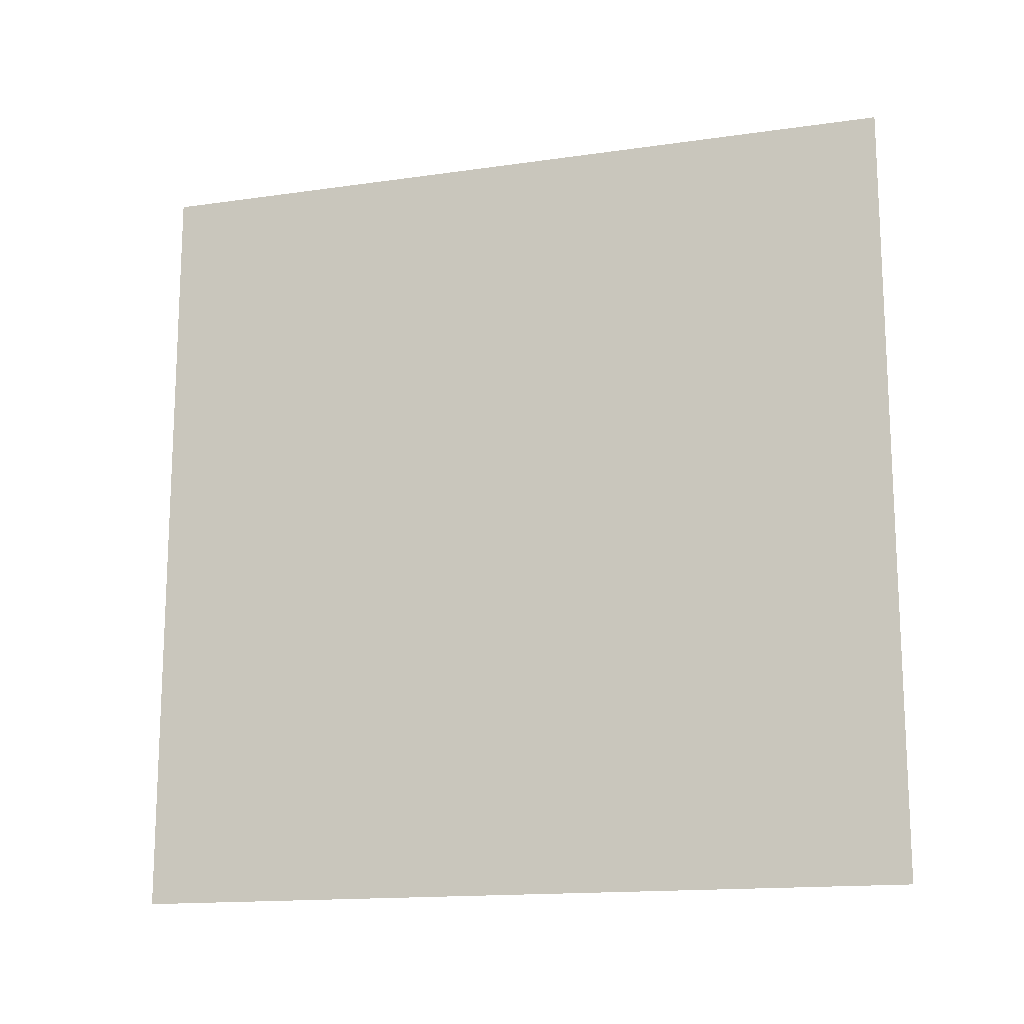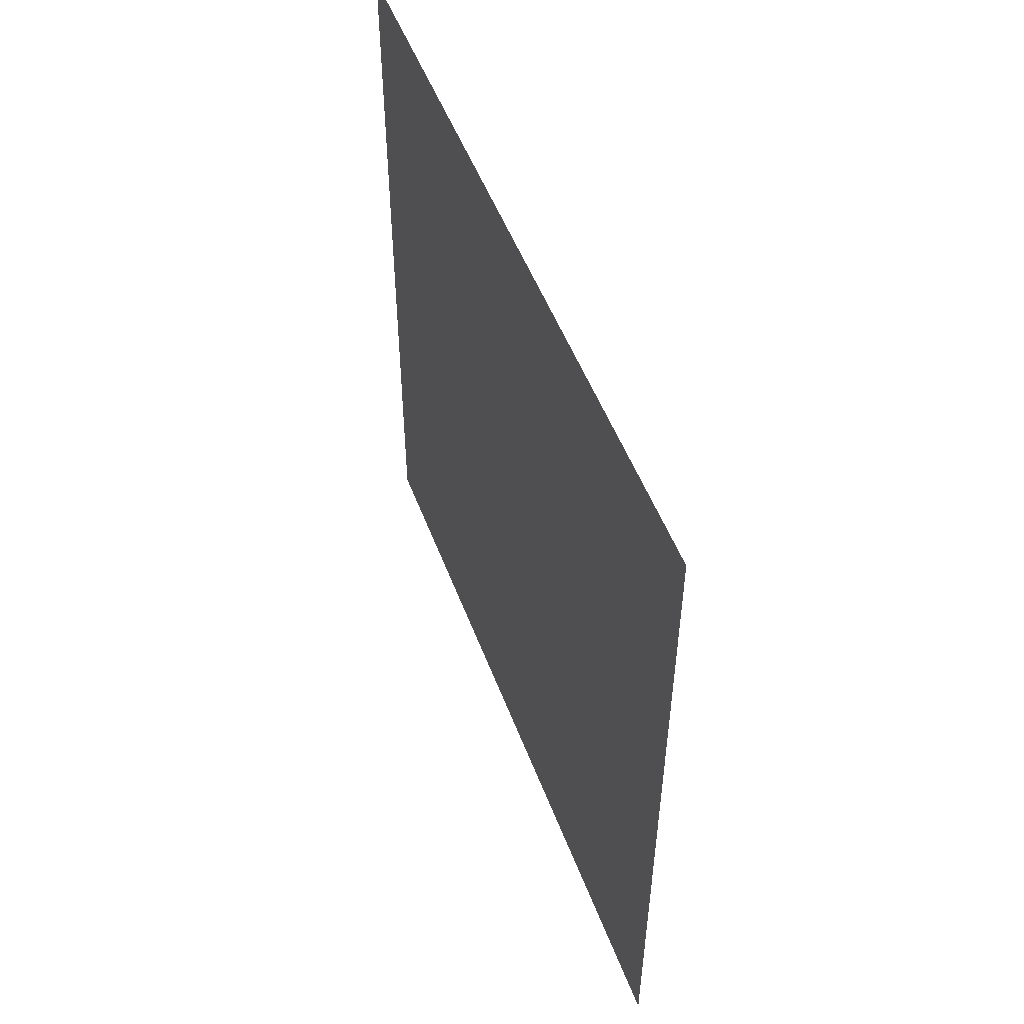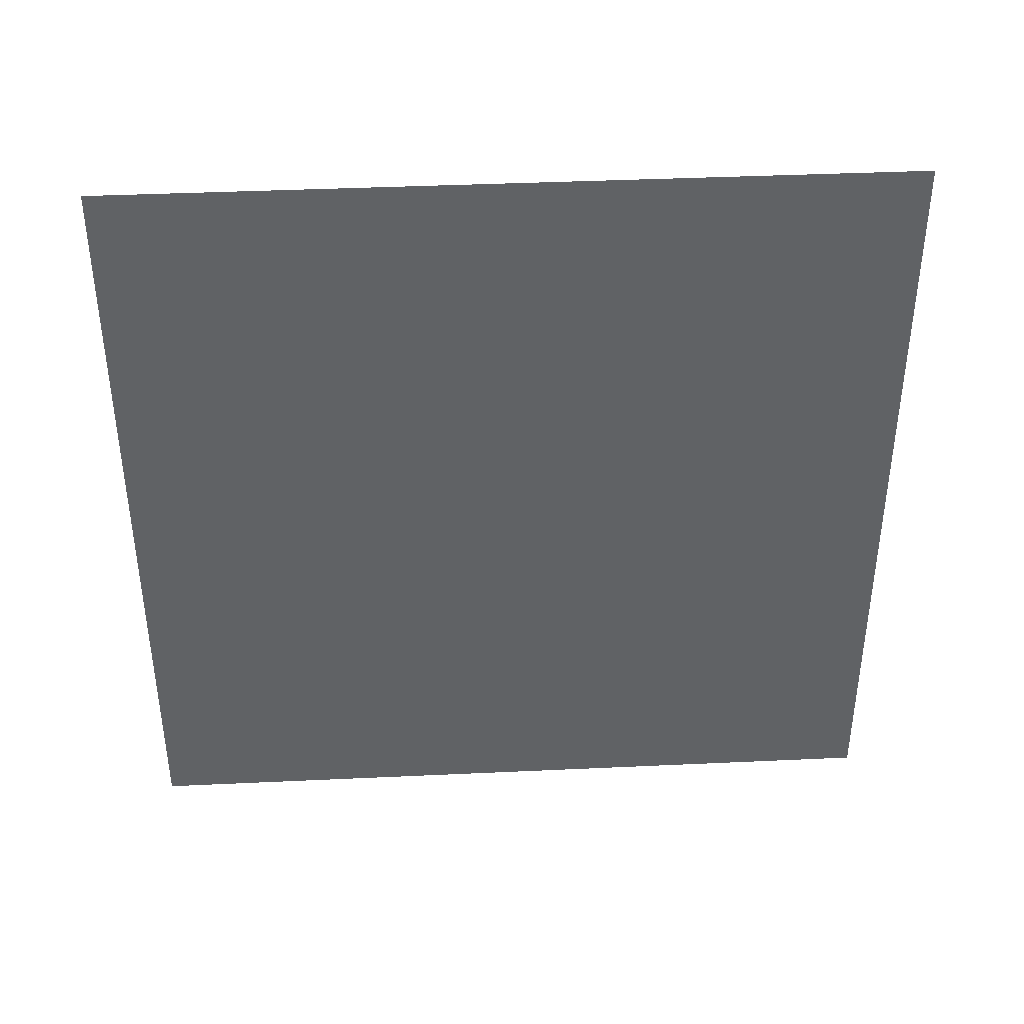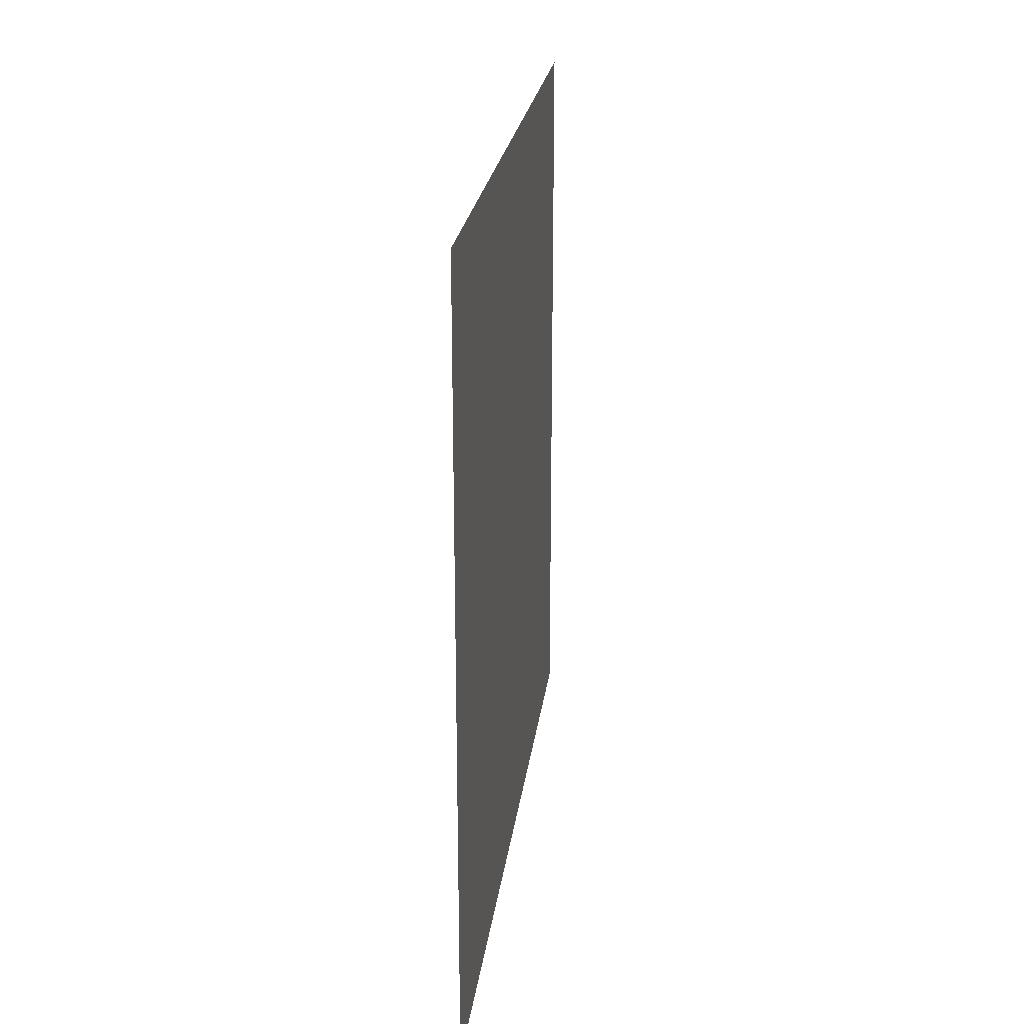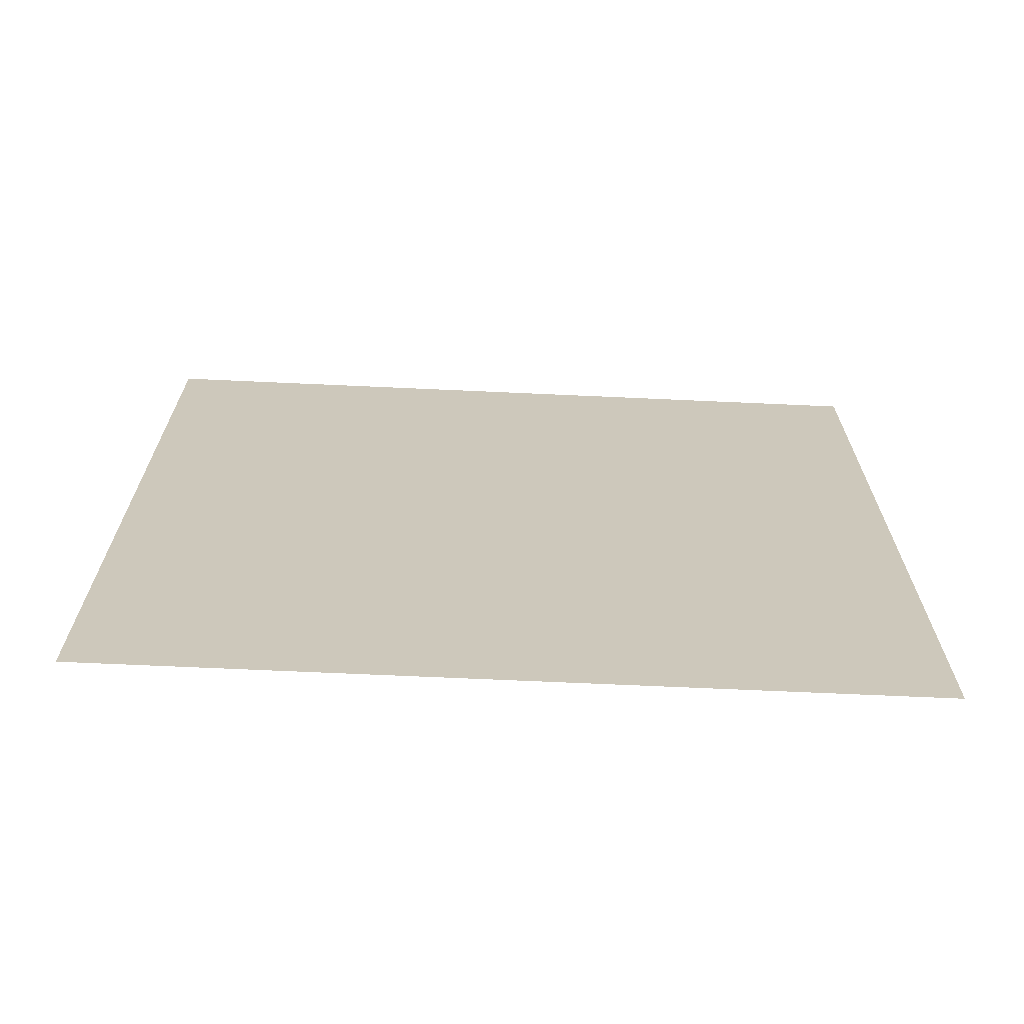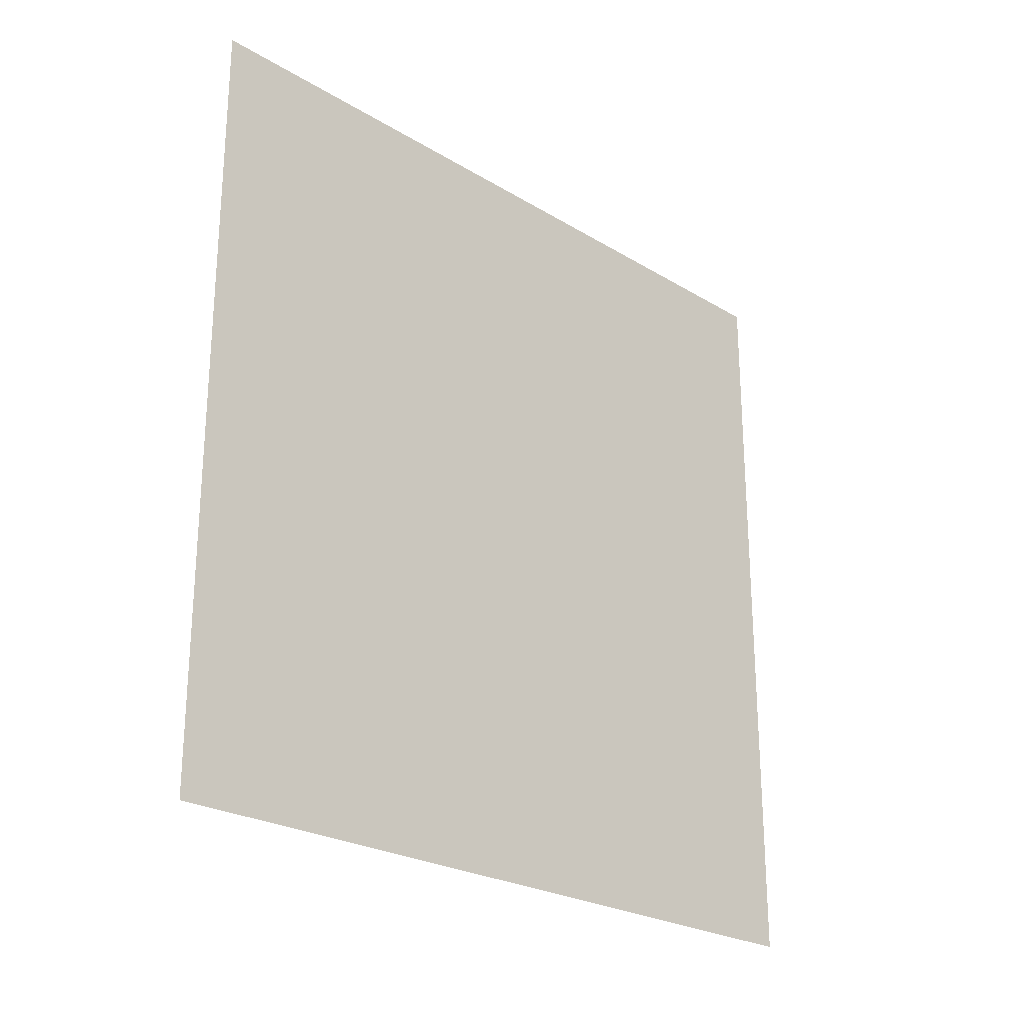
<metadata>
{"format":"obj","ext":"obj","renderer":"f3d","projection":"perspective","resolution":1024,"background":"white","views":[{"elev":-15.3,"azim":-73.0,"up":"+Y"},{"elev":51.3,"azim":-20.3,"up":"+Z"},{"elev":39.8,"azim":86.7,"up":"+Y"},{"elev":23.0,"azim":-172.9,"up":"+Z"},{"elev":-68.3,"azim":87.4,"up":"+Y"},{"elev":-24.6,"azim":45.4,"up":"+Z"}]}
</metadata>
<code>
o 0110_0110_立方体.108
v -35.52 0.5 22.96
v -35.52 0.5 23.96
v -35.52 -0.5 23.96
v -35.52 -0.5 22.96
f 2 4 1
f 2 3 4

</code>
